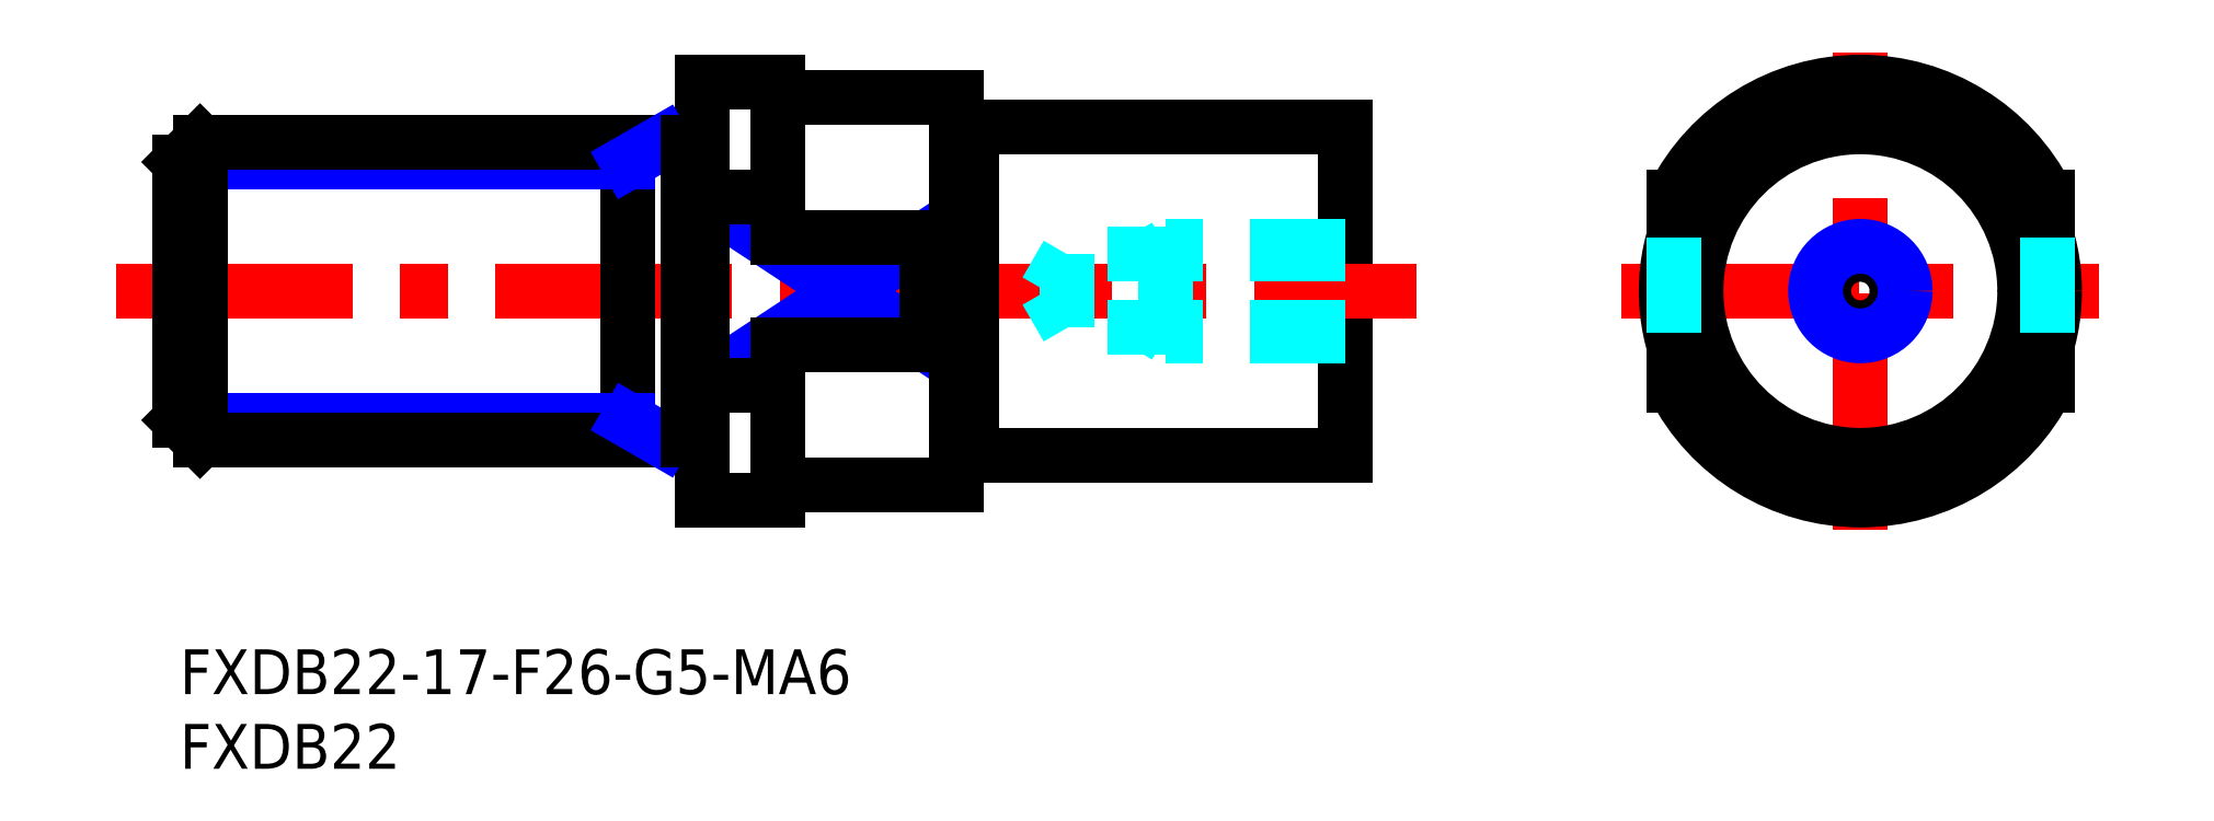
<metadata>
{"format":"dxf","ext":"dxf","renderer":"ezdxf+matplotlib","layout":"modelspace","background":"white","min_lineweight":24,"dpi":150}
</metadata>
<code>
0
SECTION
2
ENTITIES
0
INSERT
8
MSM_CONTINUOUS
2
*U10
10
0
20
0
30
0
0
INSERT
8
MSM_CONTINUOUS
2
*U11
10
0
20
0
30
0
0
LINE
8
MSM_CONTINUOUS
10
78
20
35
30
0
11
78
21
13
31
0
0
LINE
8
MSM_CENTER
10
112.5
20
8
30
0
11
112.5
21
40
31
0
0
LINE
8
MSM_CENTER
10
-4.297
20
24
30
0
11
82.81
21
24
31
0
0
LINE
8
MSM_NARROW
10
35
20
17.7
30
0
11
50
21
27.57
31
0
0
LINE
8
MSM_NARROW
10
35
20
30.3
30
0
11
50
21
20.43
31
0
0
LINE
8
MSM_CENTER
10
96.5
20
24
30
0
11
128.5
21
24
31
0
0
LINE
8
MSM_CONTINUOUS
10
53
20
35
30
0
11
78
21
35
31
0
0
LINE
8
MSM_CONTINUOUS
10
41
20
37
30
0
11
52
21
37
31
0
0
LINE
8
MSM_CONTINUOUS
10
35
20
38
30
0
11
40
21
38
31
0
0
LINE
8
MSM_CONTINUOUS
10
35
20
38
30
0
11
35
21
10
31
0
0
LINE
8
MSM_CONTINUOUS
10
52
20
11
30
0
11
52
21
37
31
0
0
LINE
8
MSM_CONTINUOUS
10
100
20
17.7
30
0
11
100
21
20.43
31
0
0
LINE
8
MSM_CONTINUOUS
10
125
20
17.7
30
0
11
125
21
20.43
31
0
0
CIRCLE
8
MSM_CONTINUOUS
10
112.5
20
24
30
0
40
11
0
CIRCLE
8
MSM_CONTINUOUS
10
112.5
20
24
30
0
40
13
0
ARC
8
MSM_CONTINUOUS
10
112.5
20
24
30
0
40
14
50
206.8
51
333.2
0
ARC
8
MSM_CONTINUOUS
10
112.5
20
24
30
0
40
14
50
26.77
51
153.2
0
LINE
8
MSM_CONTINUOUS
10
100
20
27.57
30
0
11
100
21
30.3
31
0
0
LINE
8
MSM_CONTINUOUS
10
125
20
27.57
30
0
11
125
21
30.3
31
0
0
LINE
8
MSM_DASHED
10
100
20
27.57
30
0
11
100
21
20.43
31
0
0
LINE
8
MSM_DASHED
10
125
20
27.57
30
0
11
125
21
20.43
31
0
0
LINE
8
MSM_CONTINUOUS
10
40
20
30.3
30
0
11
35
21
30.3
31
0
0
LINE
8
MSM_CONTINUOUS
10
50
20
27.57
30
0
11
40
21
27.57
31
0
0
LINE
8
MSM_CONTINUOUS
10
50
20
27.57
30
0
11
50
21
20.43
31
0
0
LINE
8
MSM_CONTINUOUS
10
50
20
20.43
30
0
11
40
21
20.43
31
0
0
LINE
8
MSM_CONTINUOUS
10
40
20
17.7
30
0
11
35
21
17.7
31
0
0
LINE
8
MSM_CONTINUOUS
10
35
20
10
30
0
11
40
21
10
31
0
0
LINE
8
MSM_CONTINUOUS
10
41
20
11
30
0
11
52
21
11
31
0
0
LINE
8
MSM_CONTINUOUS
10
53
20
13
30
0
11
78
21
13
31
0
0
LINE
8
MSM_CONTINUOUS
10
30
20
34
30
0
11
30
21
14
31
0
0
LINE
8
MSM_NARROW
10
30
20
15.35
30
0
11
-4.97e-14
21
15.35
31
0
0
LINE
8
MSM_NARROW
10
30
20
32.65
30
0
11
4.97e-14
21
32.65
31
0
0
LINE
8
MSM_CONTINUOUS
10
34
20
34
30
0
11
1.353
21
34
31
0
0
LINE
8
MSM_CONTINUOUS
10
34
20
14
30
0
11
1.353
21
14
31
0
0
LINE
8
MSM_CONTINUOUS
10
4.97e-14
20
32.65
30
0
11
-4.97e-14
21
15.35
31
0
0
LINE
8
MSM_CONTINUOUS
10
-4.97e-14
20
15.35
30
0
11
1.353
21
14
31
0
0
LINE
8
MSM_CONTINUOUS
10
1.353
20
14
30
0
11
1.353
21
34
31
0
0
LINE
8
MSM_CONTINUOUS
10
1.353
20
34
30
0
11
4.97e-14
21
32.65
31
0
0
LINE
8
MSM_NARROW
10
30
20
15.35
30
0
11
32.34
21
14
31
0
0
LINE
8
MSM_NARROW
10
30
20
32.65
30
0
11
32.34
21
34
31
0
0
LINE
8
MSM_CONTINUOUS
10
34
20
34
30
0
11
34
21
14
31
0
0
LINE
8
MSM_CONTINUOUS
10
35
20
33.9
30
0
11
34
21
33.9
31
0
0
LINE
8
MSM_CONTINUOUS
10
35
20
14.1
30
0
11
34
21
14.1
31
0
0
LINE
8
MSM_DASHED
10
78
20
21
30
0
11
66
21
21
31
0
0
LINE
8
MSM_DASHED
10
78
20
21.54
30
0
11
59.42
21
21.54
31
0
0
LINE
8
MSM_DASHED
10
78
20
26.46
30
0
11
59.42
21
26.46
31
0
0
LINE
8
MSM_DASHED
10
78
20
27
30
0
11
66
21
27
31
0
0
LINE
8
MSM_DASHED
10
66
20
27
30
0
11
66
21
21
31
0
0
LINE
8
MSM_DASHED
10
59.42
20
26.46
30
0
11
59.42
21
21.54
31
0
0
LINE
8
MSM_DASHED
10
59.42
20
21.54
30
0
11
58
21
24
31
0
0
LINE
8
MSM_DASHED
10
59.42
20
26.46
30
0
11
58
21
24
31
0
0
LINE
8
MSM_DASHED
10
66
20
27
30
0
11
65.06
21
26.46
31
0
0
LINE
8
MSM_DASHED
10
66
20
21
30
0
11
65.06
21
21.54
31
0
0
ARC
8
MSM_CONTINUOUS
10
41
20
38
30
0
40
1
50
180
51
270
0
ARC
8
MSM_CONTINUOUS
10
41
20
10
30
0
40
1
50
90
51
180
0
LINE
8
MSM_CONTINUOUS
10
40
20
38
30
0
11
40
21
27.57
31
0
0
LINE
8
MSM_CONTINUOUS
10
40
20
20.43
30
0
11
40
21
10
31
0
0
LINE
8
MSM_CONTINUOUS
10
53
20
13
30
0
11
53
21
35
31
0
0
LINE
8
MSM_CONTINUOUS
10
52
20
34.9
30
0
11
53
21
34.9
31
0
0
LINE
8
MSM_CONTINUOUS
10
52
20
13.1
30
0
11
53
21
13.1
31
0
0
CIRCLE
8
MSM_CONTINUOUS
10
112.5
20
24
30
0
40
2.458
0
CIRCLE
8
MSM_NARROW
10
112.5
20
24
30
0
40
3
0
ENDSEC
0
EOF

</code>
